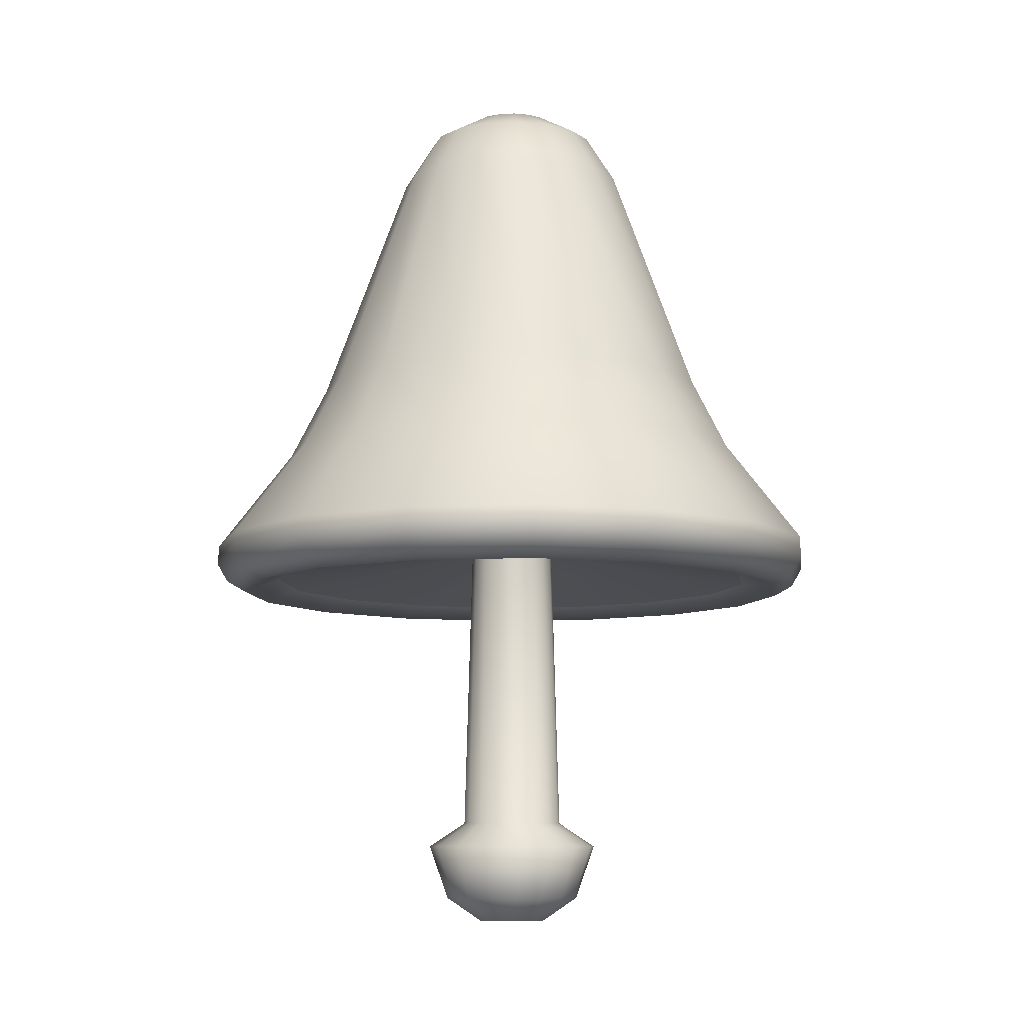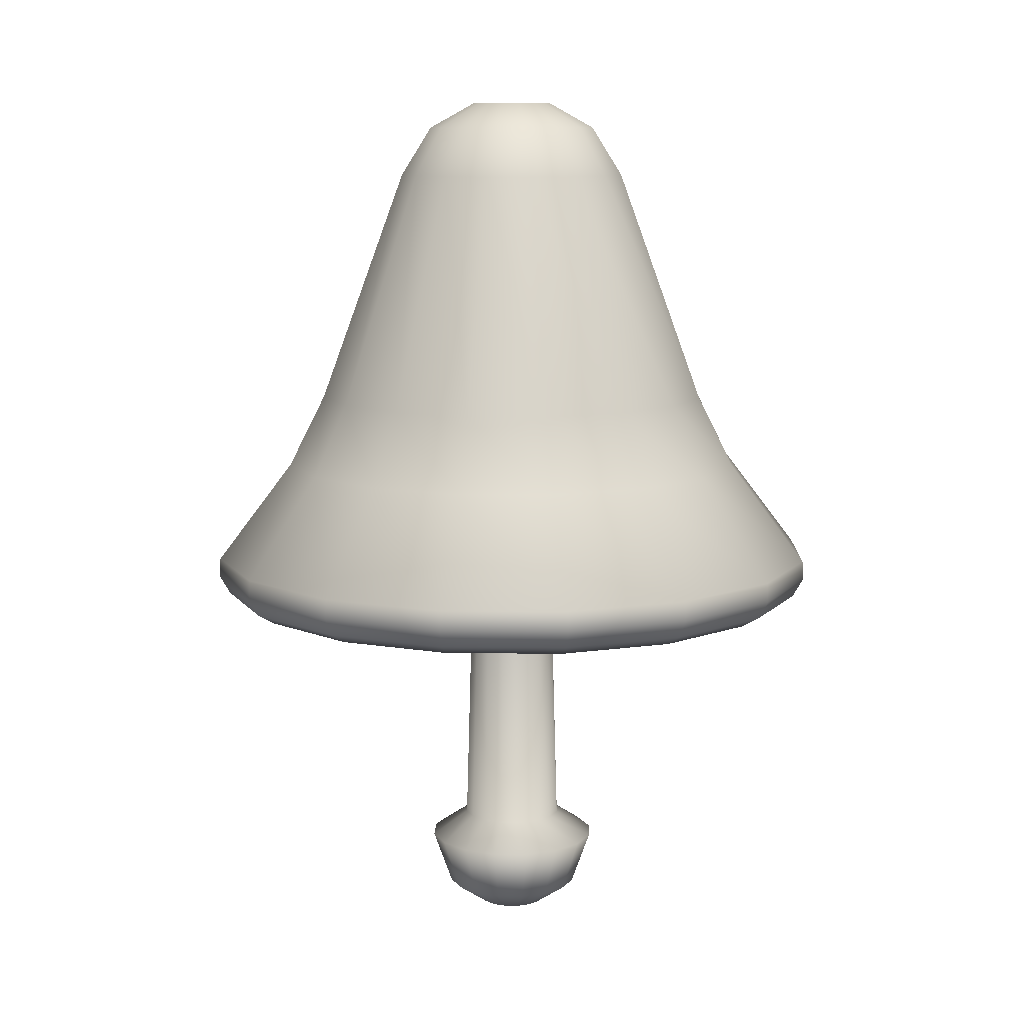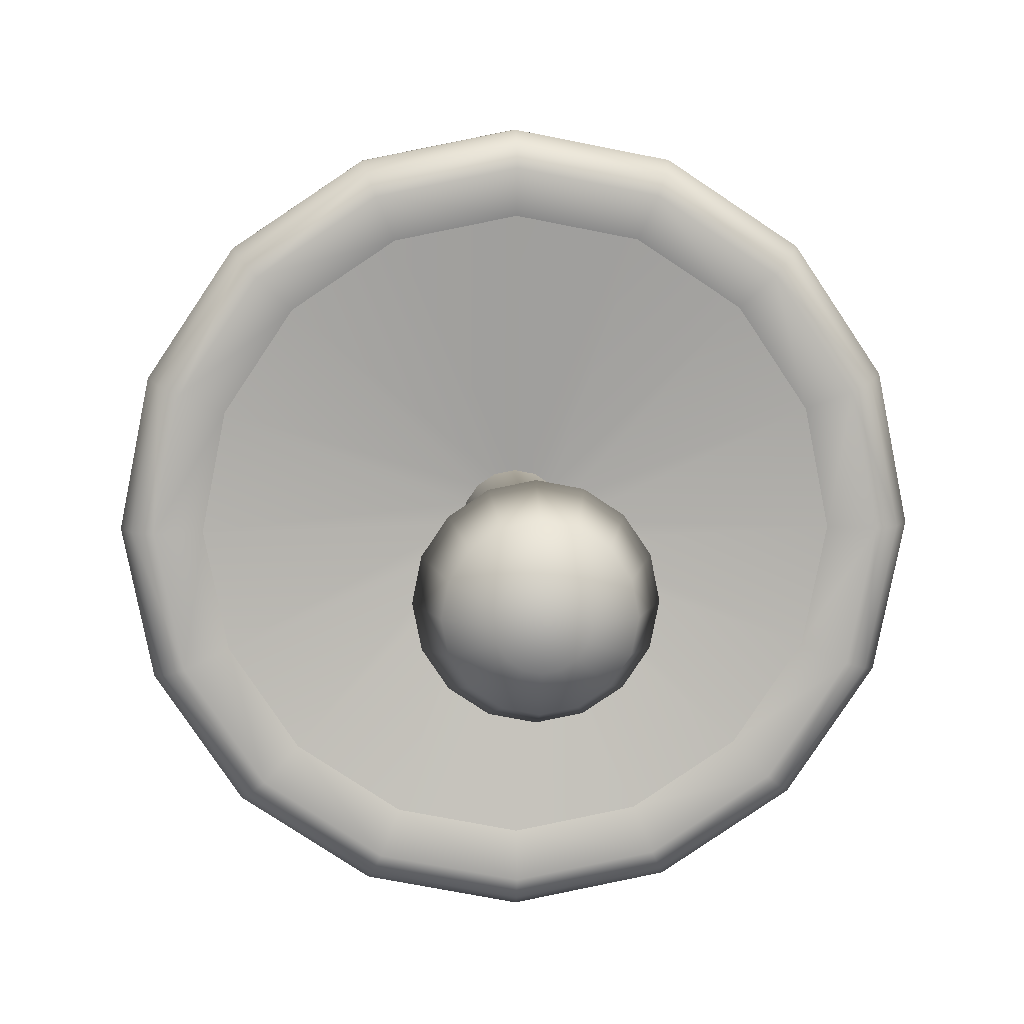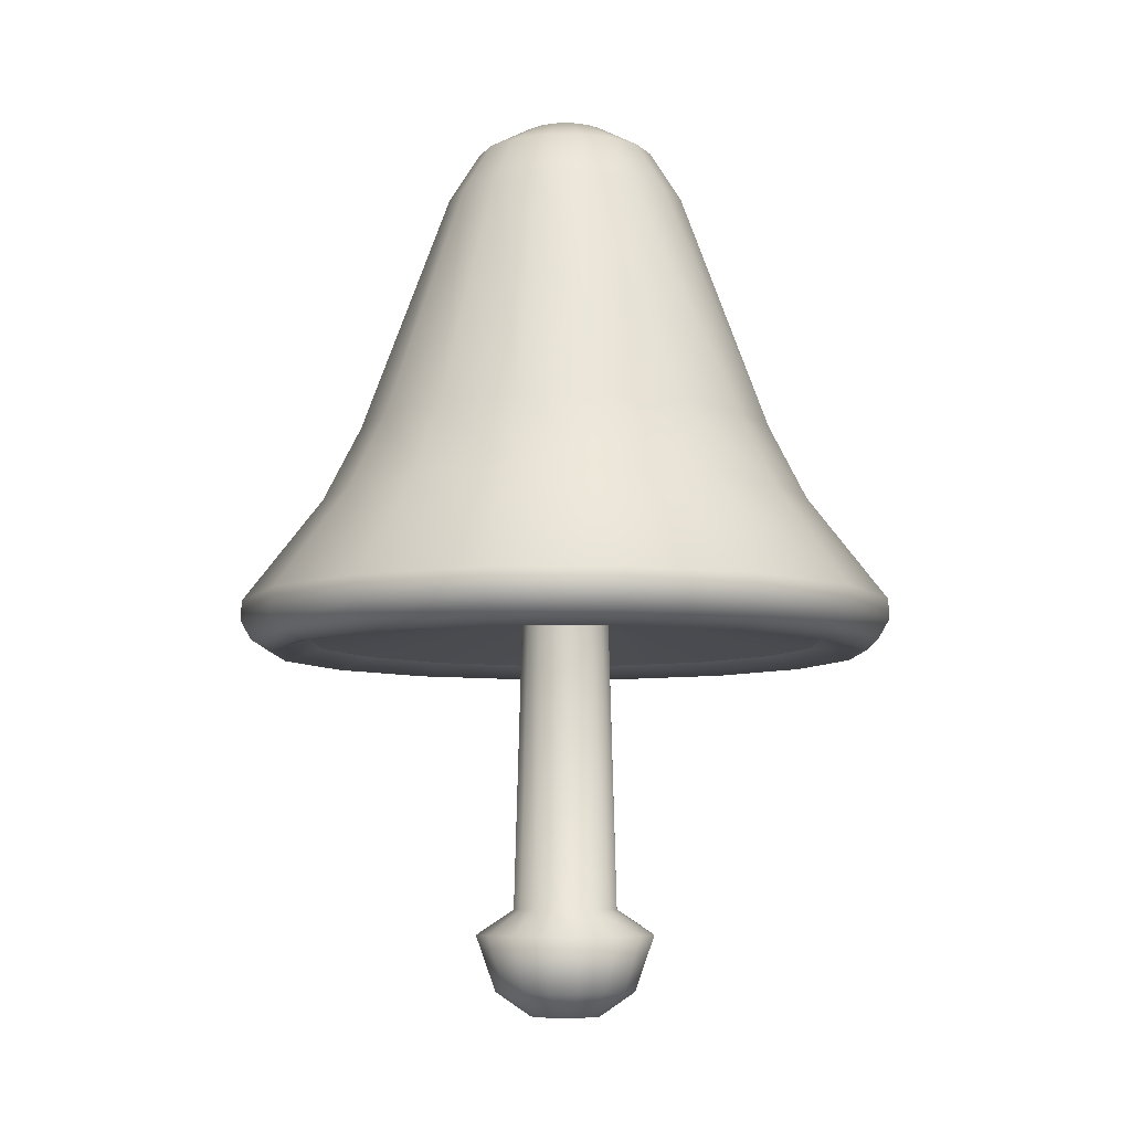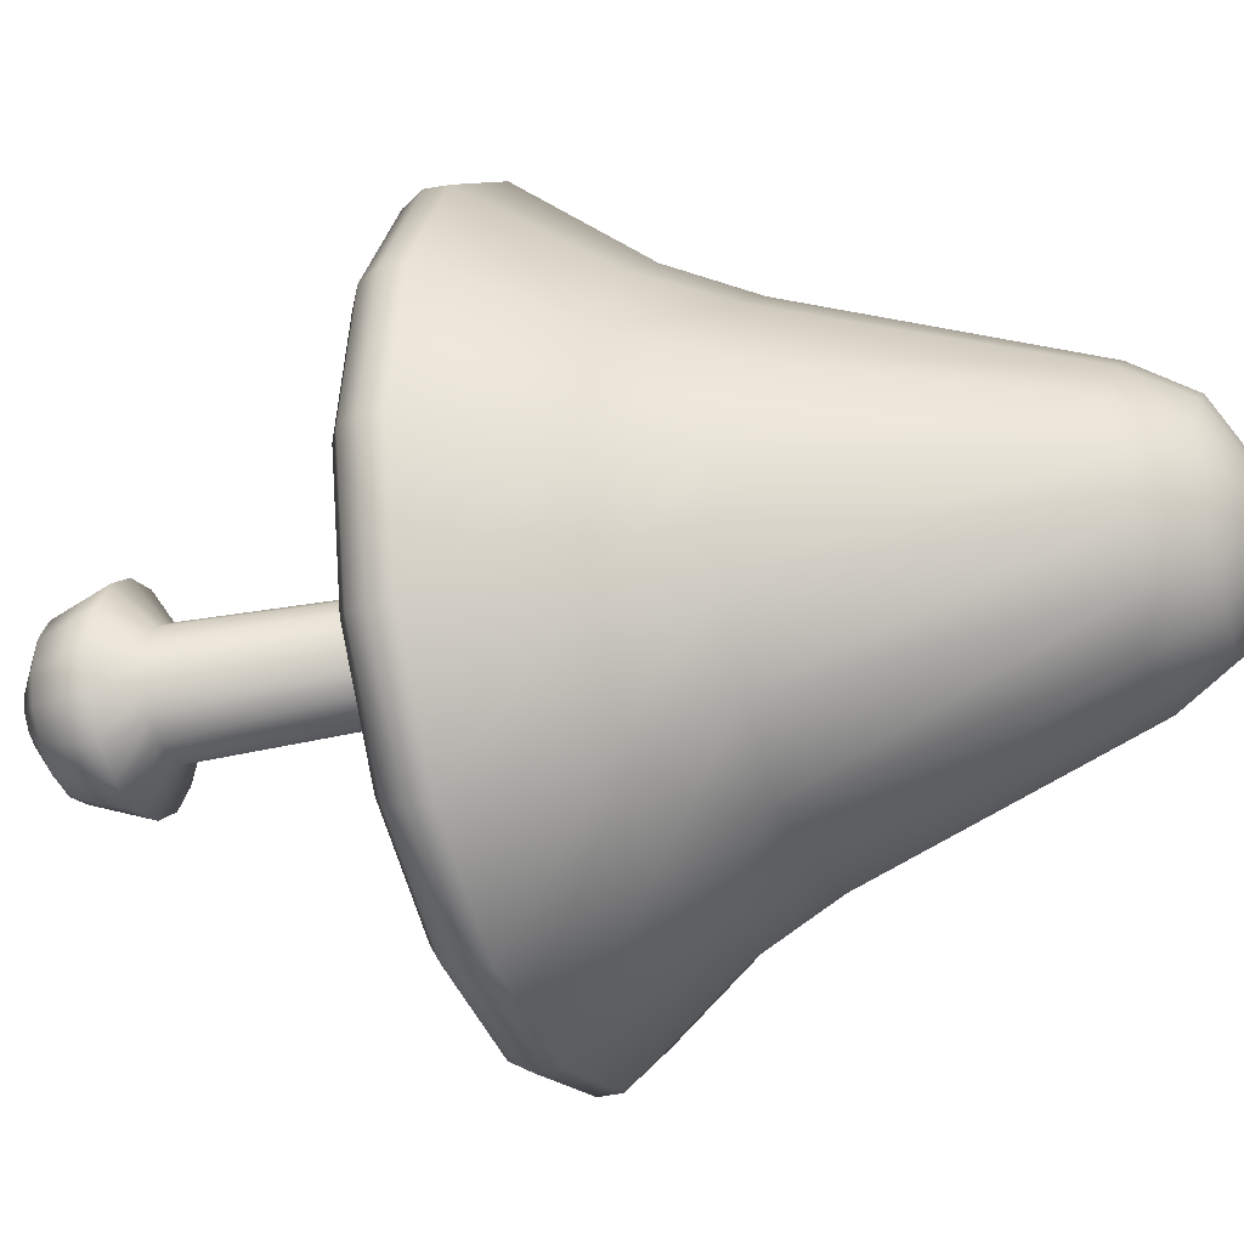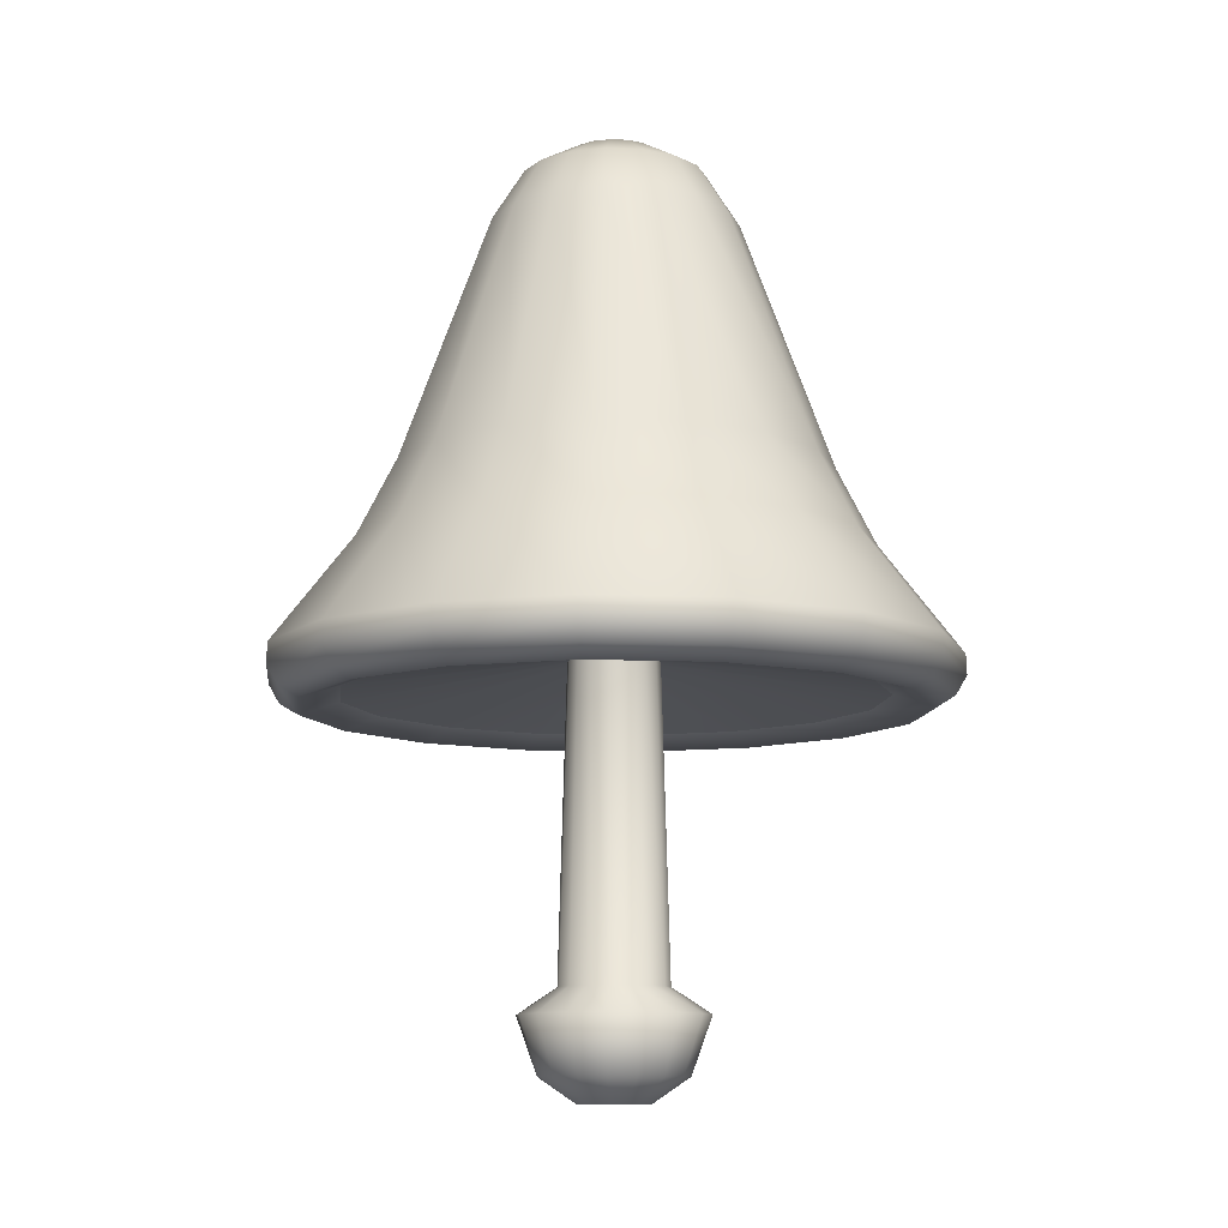
<metadata>
{"format":"obj","ext":"obj","renderer":"f3d","projection":"perspective","resolution":1024,"background":"white","views":[{"elev":-8.8,"azim":86.0,"up":"+Y"},{"elev":10.1,"azim":-9.8,"up":"+Y"},{"elev":10.2,"azim":-2.7,"up":"+Z"},{"elev":-7.4,"azim":102.7,"up":"+Y"},{"elev":-27.2,"azim":109.4,"up":"+Z"},{"elev":-10.3,"azim":50.1,"up":"+Y"}]}
</metadata>
<code>
o Cylinder1
v 0.184 1.257 -2.548e-17
v 0.17 1.257 0.07041
v 0.1301 1.257 0.1301
v 0.07041 1.257 0.17
v -2.271e-17 1.257 0.184
v -0.07041 1.257 0.17
v -0.1301 1.257 0.1301
v -0.17 1.257 0.07041
v -0.184 1.257 -2.946e-18
v -0.17 1.257 -0.07041
v -0.1301 1.257 -0.1301
v -0.07041 1.257 -0.17
v -6.777e-17 1.257 -0.184
v 0.07041 1.257 -0.17
v 0.1301 1.257 -0.1301
v 0.17 1.257 -0.07041
v 0.2194 -0.002065 -2.097e-17
v 0.2027 -0.002065 0.08397
v 0.1551 -0.002065 0.1551
v 0.08397 -0.002065 0.2027
v -2.371e-17 -0.002065 0.2194
v -0.08397 -0.002065 0.2027
v -0.1551 -0.002065 0.1551
v -0.2027 -0.002065 0.08397
v -0.2194 -0.002065 -3.948e-18
v -0.2027 -0.002065 -0.08397
v -0.1551 -0.002065 -0.1551
v -0.08397 -0.002065 -0.2027
v -6.827e-17 -0.002065 -0.2194
v 0.08397 -0.002065 -0.2027
v 0.1551 -0.002065 -0.1551
v 0.2027 -0.002065 -0.08397
v 0.9569 1.705 0.3964
v 1.036 1.705 1.51e-17
v 0.9569 1.705 -0.3964
v 0.7324 1.705 -0.7324
v 0.3964 1.705 -0.9569
v -1.057e-16 1.705 -1.036
v -0.3964 1.705 -0.9569
v -0.7324 1.705 -0.7324
v -0.9569 1.705 -0.3964
v -1.036 1.705 1.41e-16
v -0.9569 1.705 0.3964
v -0.7324 1.705 0.7324
v -0.3964 1.705 0.9569
v 1.495e-16 1.705 1.036
v 0.3964 1.705 0.9569
v 0.7324 1.705 0.7324
v 0.4688 3.024 0.1942
v 0.5074 3.024 -1.233e-16
v 0.4688 3.024 -0.1942
v 0.3588 3.024 -0.3588
v 0.1942 3.024 -0.4688
v -7.647e-17 3.024 -0.5074
v -0.1942 3.024 -0.4688
v -0.3588 3.024 -0.3588
v -0.4688 3.024 -0.1942
v -0.5074 3.024 -6.113e-17
v -0.4688 3.024 0.1942
v -0.3588 3.024 0.3588
v -0.1942 3.024 0.4688
v 4.78e-17 3.024 0.5074
v 0.1942 3.024 0.4688
v 0.3588 3.024 0.3588
v 1.263 1.273 0.5232
v 1.266 1.189 0.5245
v 1.153 1.065 0.4778
v 1.225 1.111 0.5076
v 1.367 1.273 5.24e-18
v 1.371 1.189 4.847e-18
v 1.249 1.065 8.304e-18
v 1.326 1.111 6.604e-18
v 1.263 1.273 -0.5232
v 1.266 1.189 -0.5245
v 1.153 1.065 -0.4778
v 1.225 1.111 -0.5076
v 0.9667 1.273 -0.9667
v 0.9692 1.189 -0.9692
v 0.8828 1.065 -0.8828
v 0.9379 1.111 -0.9379
v 0.5232 1.273 -1.263
v 0.5245 1.189 -1.266
v 0.4778 1.065 -1.153
v 0.5076 1.111 -1.225
v -1.253e-16 1.273 -1.367
v -1.259e-16 1.189 -1.371
v -1.201e-16 1.065 -1.249
v -1.238e-16 1.111 -1.326
v -0.5232 1.273 -1.263
v -0.5245 1.189 -1.266
v -0.4778 1.065 -1.153
v -0.5076 1.111 -1.225
v -0.9667 1.273 -0.9667
v -0.9692 1.189 -0.9692
v -0.8828 1.065 -0.8828
v -0.9379 1.111 -0.9379
v -1.263 1.273 -0.5232
v -1.266 1.189 -0.5245
v -1.153 1.065 -0.4778
v -1.225 1.111 -0.5076
v -1.367 1.273 1.512e-16
v -1.371 1.189 1.484e-16
v -1.249 1.065 1.335e-16
v -1.326 1.111 1.416e-16
v -1.263 1.273 0.5232
v -1.266 1.189 0.5245
v -1.153 1.065 0.4778
v -1.225 1.111 0.5076
v -0.9667 1.273 0.9667
v -0.9692 1.189 0.9692
v -0.8828 1.065 0.8828
v -0.9379 1.111 0.9379
v -0.5232 1.273 1.263
v -0.5245 1.189 1.266
v -0.4778 1.065 1.153
v -0.5076 1.111 1.225
v 1.923e-16 1.273 1.367
v 1.898e-16 1.189 1.371
v 1.621e-16 1.065 1.249
v 1.78e-16 1.111 1.326
v 0.5232 1.273 1.263
v 0.5245 1.189 1.266
v 0.4778 1.065 1.153
v 0.5076 1.111 1.225
v 0.9667 1.273 0.9667
v 0.9692 1.189 0.9692
v 0.8828 1.065 0.8828
v 0.9379 1.111 0.9379
v 0.7663 1.116 0.7663
v 0.4147 1.116 1.001
v 1.332e-16 1.116 1.084
v -0.4147 1.116 1.001
v -0.7663 1.116 0.7663
v -1.001 1.116 0.4147
v -1.084 1.116 1.202e-16
v -1.001 1.116 -0.4147
v -0.7663 1.116 -0.7663
v -0.4147 1.116 -1.001
v -1.126e-16 1.116 -1.084
v 0.4147 1.116 -1.001
v 0.7663 1.116 -0.7663
v 1.001 1.116 -0.4147
v 1.084 1.116 1.056e-17
v 1.001 1.116 0.4147
v 0.3464 3.235 0.1435
v 0.3749 3.235 -2.914e-16
v 0.3464 3.235 -0.1435
v 0.2651 3.235 -0.2651
v 0.1435 3.235 -0.3464
v -6.902e-17 3.235 -0.3749
v -0.1435 3.235 -0.3464
v -0.2651 3.235 -0.2651
v -0.3464 3.235 -0.1435
v -0.3749 3.235 -2.455e-16
v -0.3464 3.235 0.1435
v -0.2651 3.235 0.2651
v -0.1435 3.235 0.3464
v 2.28e-17 3.235 0.3749
v 0.1435 3.235 0.3464
v 0.2651 3.235 0.2651
v 0.1637 3.344 0.06779
v 0.1771 3.344 -3.929e-16
v 0.1637 3.344 -0.06779
v 0.1253 3.344 -0.1253
v 0.06779 3.344 -0.1637
v -6.517e-17 3.344 -0.1771
v -0.06779 3.344 -0.1637
v -0.1253 3.344 -0.1253
v -0.1637 3.344 -0.06779
v -0.1771 3.344 -3.371e-16
v -0.1637 3.344 0.06779
v -0.1253 3.344 0.1253
v -0.06779 3.344 0.1637
v 9.887e-18 3.344 0.1771
v 0.06779 3.344 0.1637
v 0.1253 3.344 0.1253
v 0.6206 2.017 0.6206
v 0.3358 2.017 0.8108
v 1.166e-16 2.017 0.8776
v -0.3358 2.017 0.8108
v -0.6206 2.017 0.6206
v -0.8108 2.017 0.3358
v -0.8776 2.017 7.683e-17
v -0.8108 2.017 -0.3358
v -0.6206 2.017 -0.6206
v -0.3358 2.017 -0.8108
v -9.684e-17 2.017 -0.8776
v 0.3358 2.017 -0.8108
v 0.6206 2.017 -0.6206
v 0.8108 2.017 -0.3358
v 0.8776 2.017 -2.689e-17
v 0.8108 2.017 0.3358
v 0.3783 -0.1073 -8.241e-19
v 0.3495 -0.1073 0.1448
v 0.2675 -0.1073 0.2675
v 0.1448 -0.1073 0.3495
v -3.097e-17 -0.1073 0.3783
v -0.1448 -0.1073 0.3495
v -0.2675 -0.1073 0.2675
v -0.3495 -0.1073 0.1448
v -0.3783 -0.1073 -1.52e-17
v -0.3495 -0.1073 -0.1448
v -0.2675 -0.1073 -0.2675
v -0.1448 -0.1073 -0.3495
v -6.588e-17 -0.1073 -0.3783
v 0.1448 -0.1073 -0.3495
v 0.2675 -0.1073 -0.2675
v 0.3495 -0.1073 -0.1448
v 0.2953 -0.3403 2.961e-18
v 0.2728 -0.3403 0.113
v 0.2088 -0.3403 0.2088
v 0.113 -0.3403 0.2728
v -3.016e-17 -0.3403 0.2953
v -0.113 -0.3403 0.2728
v -0.2088 -0.3403 0.2088
v -0.2728 -0.3403 0.113
v -0.2953 -0.3403 -3.133e-17
v -0.2728 -0.3403 -0.113
v -0.2088 -0.3403 -0.2088
v -0.113 -0.3403 -0.2728
v -4.894e-17 -0.3403 -0.2953
v 0.113 -0.3403 -0.2728
v 0.2088 -0.3403 -0.2088
v 0.2728 -0.3403 -0.113
v 0.1457 -0.4427 -3.671e-17
v 0.1346 -0.4427 0.05575
v 0.103 -0.4427 0.103
v 0.05575 -0.4427 0.1346
v -1.396e-17 -0.4427 0.1457
v -0.05575 -0.4427 0.1346
v -0.103 -0.4427 0.103
v -0.1346 -0.4427 0.05575
v -0.1457 -0.4427 -3.994e-17
v -0.1346 -0.4427 -0.05575
v -0.103 -0.4427 -0.103
v -0.05575 -0.4427 -0.1346
v -4.51e-17 -0.4427 -0.1457
v 0.05575 -0.4427 -0.1346
v 0.103 -0.4427 -0.103
v 0.1346 -0.4427 -0.05575
g Cylinder1_Cylinder1_auv
f 1 143 144 2
f 2 144 129 3
f 3 129 130 4
f 4 130 131 5
f 5 131 132 6
f 6 132 133 7
f 7 133 134 8
f 8 134 135 9
f 9 135 136 10
f 10 136 137 11
f 11 137 138 12
f 12 138 139 13
f 13 139 140 14
f 14 140 141 15
f 15 141 142 16
f 16 142 143 1
f 1 17 32 16
f 2 18 17 1
f 3 19 18 2
f 4 20 19 3
f 5 21 20 4
f 6 22 21 5
f 7 23 22 6
f 8 24 23 7
f 9 25 24 8
f 10 26 25 9
f 11 27 26 10
f 12 28 27 11
f 13 29 28 12
f 14 30 29 13
f 15 31 30 14
f 16 32 31 15
f 17 193 208 32
f 18 194 193 17
f 19 195 194 18
f 20 196 195 19
f 21 197 196 20
f 22 198 197 21
f 23 199 198 22
f 24 200 199 23
f 25 201 200 24
f 26 202 201 25
f 27 203 202 26
f 28 204 203 27
f 29 205 204 28
f 30 206 205 29
f 31 207 206 30
f 32 208 207 31
f 33 65 69 34
f 33 192 177 48
f 34 69 73 35
f 34 191 192 33
f 35 73 77 36
f 35 190 191 34
f 36 77 81 37
f 36 189 190 35
f 37 81 85 38
f 37 188 189 36
f 38 85 89 39
f 38 187 188 37
f 39 89 93 40
f 39 186 187 38
f 40 93 97 41
f 40 185 186 39
f 41 97 101 42
f 41 184 185 40
f 42 101 105 43
f 42 183 184 41
f 43 105 109 44
f 43 182 183 42
f 44 109 113 45
f 44 181 182 43
f 45 113 117 46
f 45 180 181 44
f 46 117 121 47
f 46 179 180 45
f 47 121 125 48
f 47 178 179 46
f 48 125 65 33
f 48 177 178 47
f 49 145 160 64
f 49 192 191 50
f 50 146 145 49
f 50 191 190 51
f 51 147 146 50
f 51 190 189 52
f 52 148 147 51
f 52 189 188 53
f 53 149 148 52
f 53 188 187 54
f 54 150 149 53
f 54 187 186 55
f 55 151 150 54
f 55 186 185 56
f 56 152 151 55
f 56 185 184 57
f 57 153 152 56
f 57 184 183 58
f 58 154 153 57
f 58 183 182 59
f 59 155 154 58
f 59 182 181 60
f 60 156 155 59
f 60 181 180 61
f 61 157 156 60
f 61 180 179 62
f 62 158 157 61
f 62 179 178 63
f 63 159 158 62
f 63 178 177 64
f 64 160 159 63
f 64 177 192 49
f 65 125 126 66
f 66 126 128 68
f 67 71 72 68
f 67 144 143 71
f 68 72 70 66
f 68 128 127 67
f 69 65 66 70
f 70 74 73 69
f 71 75 76 72
f 71 143 142 75
f 72 76 74 70
f 75 79 80 76
f 75 142 141 79
f 76 80 78 74
f 77 73 74 78
f 78 82 81 77
f 79 83 84 80
f 79 141 140 83
f 80 84 82 78
f 83 140 139 87
f 84 88 86 82
f 85 81 82 86
f 86 90 89 85
f 87 91 92 88
f 87 139 138 91
f 88 84 83 87
f 88 92 90 86
f 90 94 93 89
f 91 95 96 92
f 91 138 137 95
f 92 96 94 90
f 94 98 97 93
f 95 137 136 99
f 96 100 98 94
f 99 103 104 100
f 99 136 135 103
f 100 96 95 99
f 100 104 102 98
f 101 97 98 102
f 102 106 105 101
f 103 135 134 107
f 104 108 106 102
f 107 111 112 108
f 107 134 133 111
f 108 104 103 107
f 108 112 110 106
f 109 105 106 110
f 110 114 113 109
f 111 133 132 115
f 112 116 114 110
f 115 119 120 116
f 115 132 131 119
f 116 112 111 115
f 116 120 118 114
f 117 113 114 118
f 118 122 121 117
f 119 131 130 123
f 120 124 122 118
f 122 126 125 121
f 123 127 128 124
f 123 130 129 127
f 124 120 119 123
f 124 128 126 122
f 127 129 144 67
f 146 147 163 162
f 147 148 164 163
f 148 149 165 164
f 149 150 166 165
f 150 151 167 166
f 151 152 168 167
f 152 153 169 168
f 153 154 170 169
f 154 155 171 170
f 155 156 172 171
f 156 157 173 172
f 157 158 174 173
f 158 159 175 174
f 159 160 176 175
f 160 145 161 176
f 162 161 145 146
f 162 163 164 165 166 167 168 169 170 171 172 173 174 175 176 161
f 193 209 224 208
f 194 210 209 193
f 195 211 210 194
f 196 212 211 195
f 197 213 212 196
f 198 214 213 197
f 199 215 214 198
f 200 216 215 199
f 201 217 216 200
f 202 218 217 201
f 203 219 218 202
f 204 220 219 203
f 205 221 220 204
f 206 222 221 205
f 207 223 222 206
f 208 224 223 207
f 209 225 240 224
f 210 226 225 209
f 211 227 226 210
f 212 228 227 211
f 213 229 228 212
f 214 230 229 213
f 215 231 230 214
f 216 232 231 215
f 217 233 232 216
f 218 234 233 217
f 219 235 234 218
f 220 236 235 219
f 221 237 236 220
f 222 238 237 221
f 223 239 238 222
f 224 240 239 223
f 226 227 228 229 230 231 232 233 234 235 236 237 238 239 240 225

</code>
